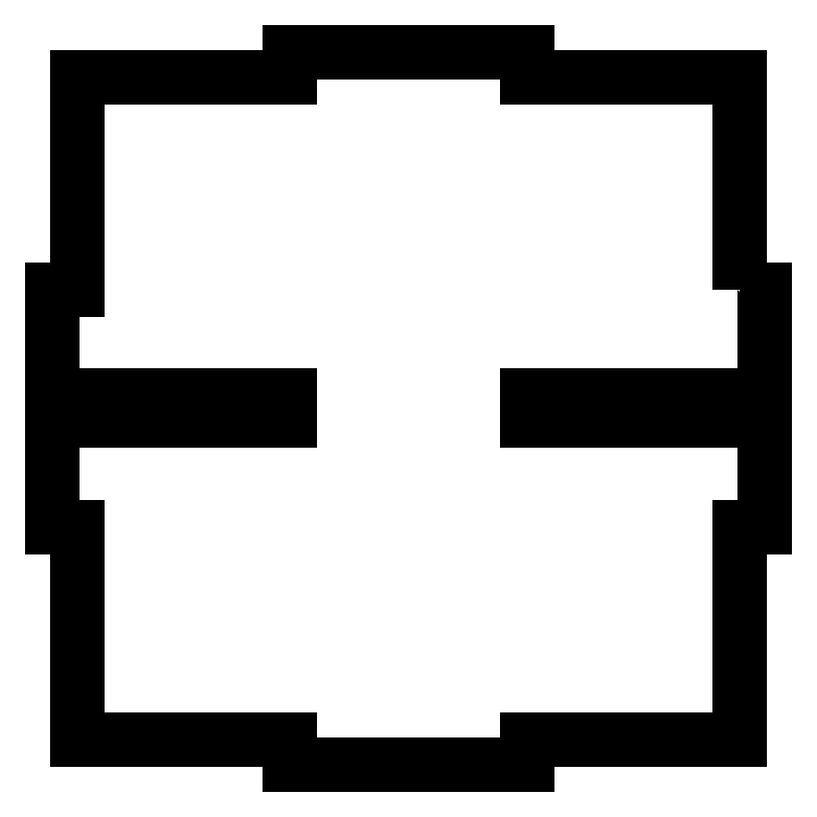
<metadata>
{"format":"dxf","ext":"dxf","renderer":"ezdxf+matplotlib","layout":"modelspace","background":"white","min_lineweight":24,"dpi":150}
</metadata>
<code>
0
SECTION
2
ENTITIES
0
LWPOLYLINE
8
0
90
28
70
1
43
0
10
-3.02
20
56.99
10
-0.02
20
56.99
10
-0.02
20
44.25
10
-28.49
20
44.25
10
-28.49
20
41.25
10
-0.02
20
41.25
10
-0.02
20
28.49
10
-3.02
20
28.49
10
-3.02
20
3
10
-28.49
20
3
10
-28.49
20
0
10
-56.99
20
0
10
-56.99
20
3
10
-82.48
20
3
10
-82.48
20
28.49
10
-85.48
20
28.49
10
-85.48
20
41.25
10
-56.99
20
41.25
10
-56.99
20
44.25
10
-85.48
20
44.25
10
-85.48
20
56.99
10
-82.48
20
56.99
10
-82.48
20
82.46
10
-56.99
20
82.46
10
-56.99
20
85.46
10
-28.49
20
85.46
10
-28.49
20
82.46
10
-3.02
20
82.46
0
ENDSEC
0
EOF

</code>
